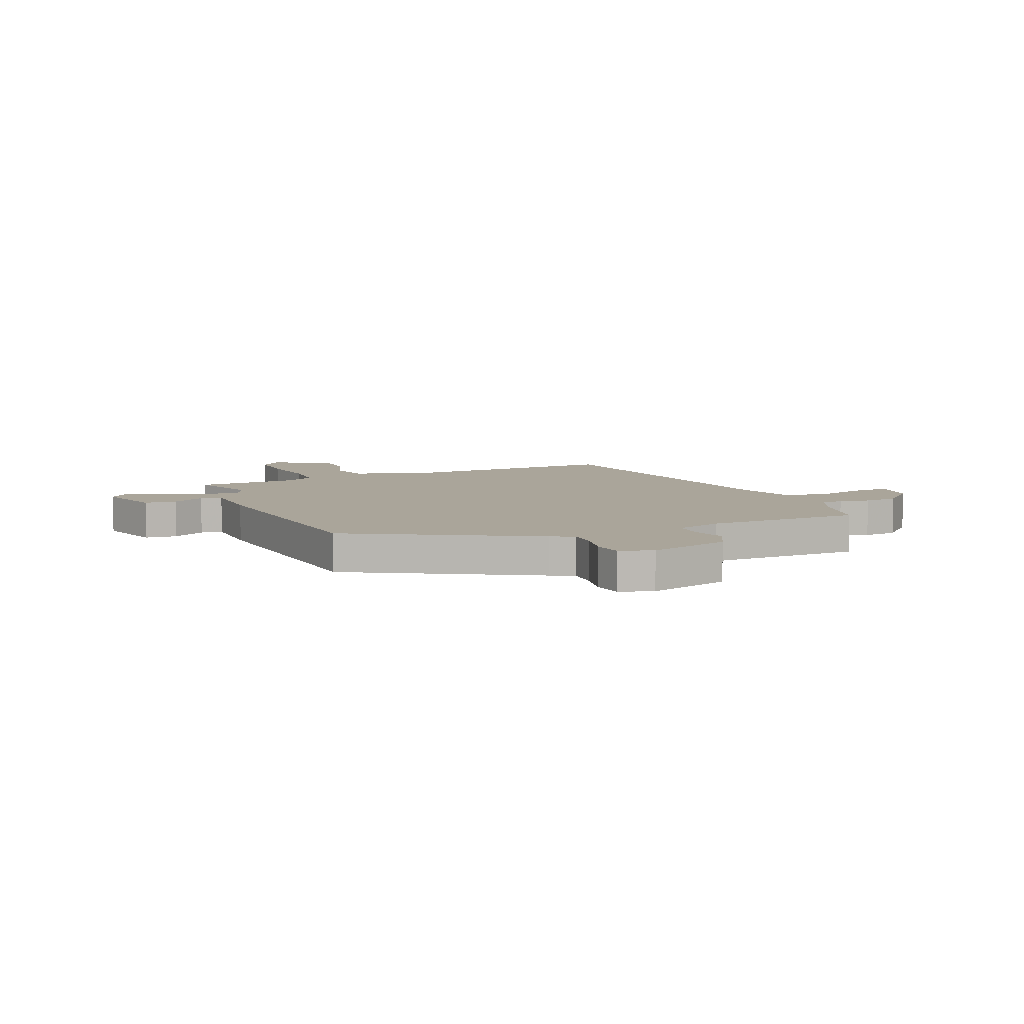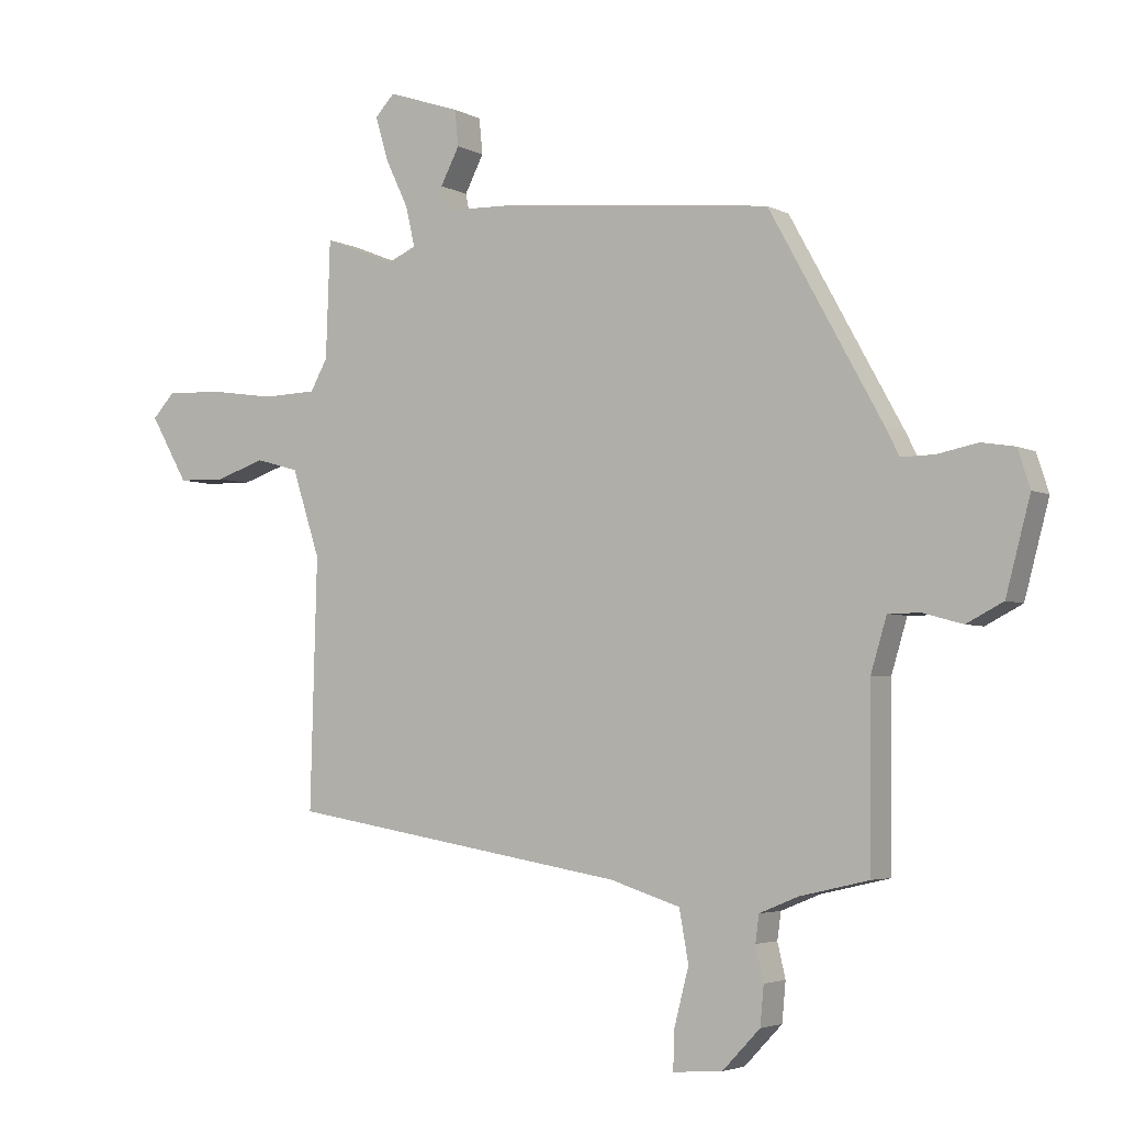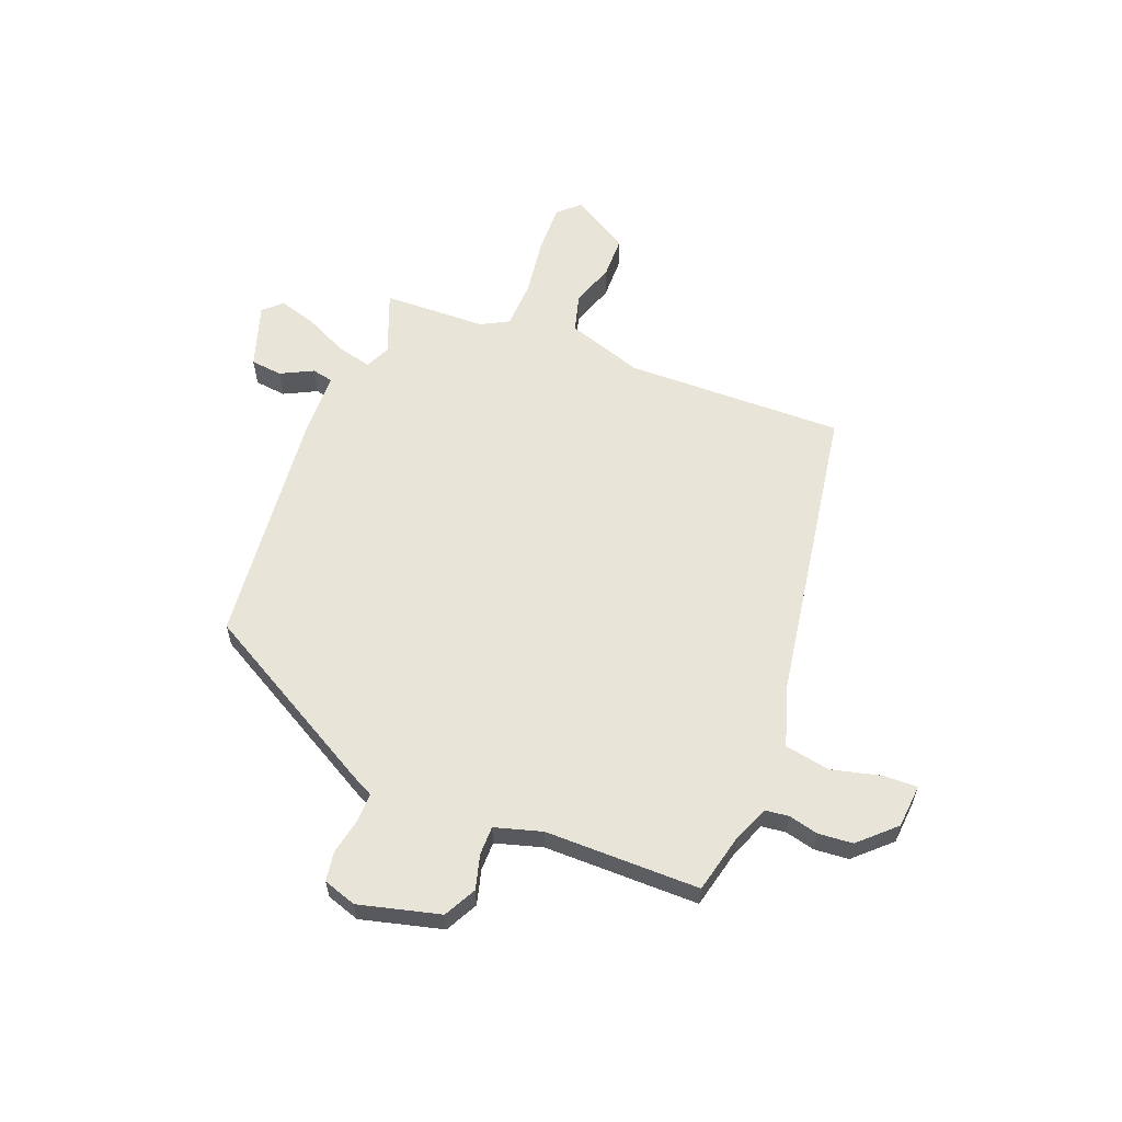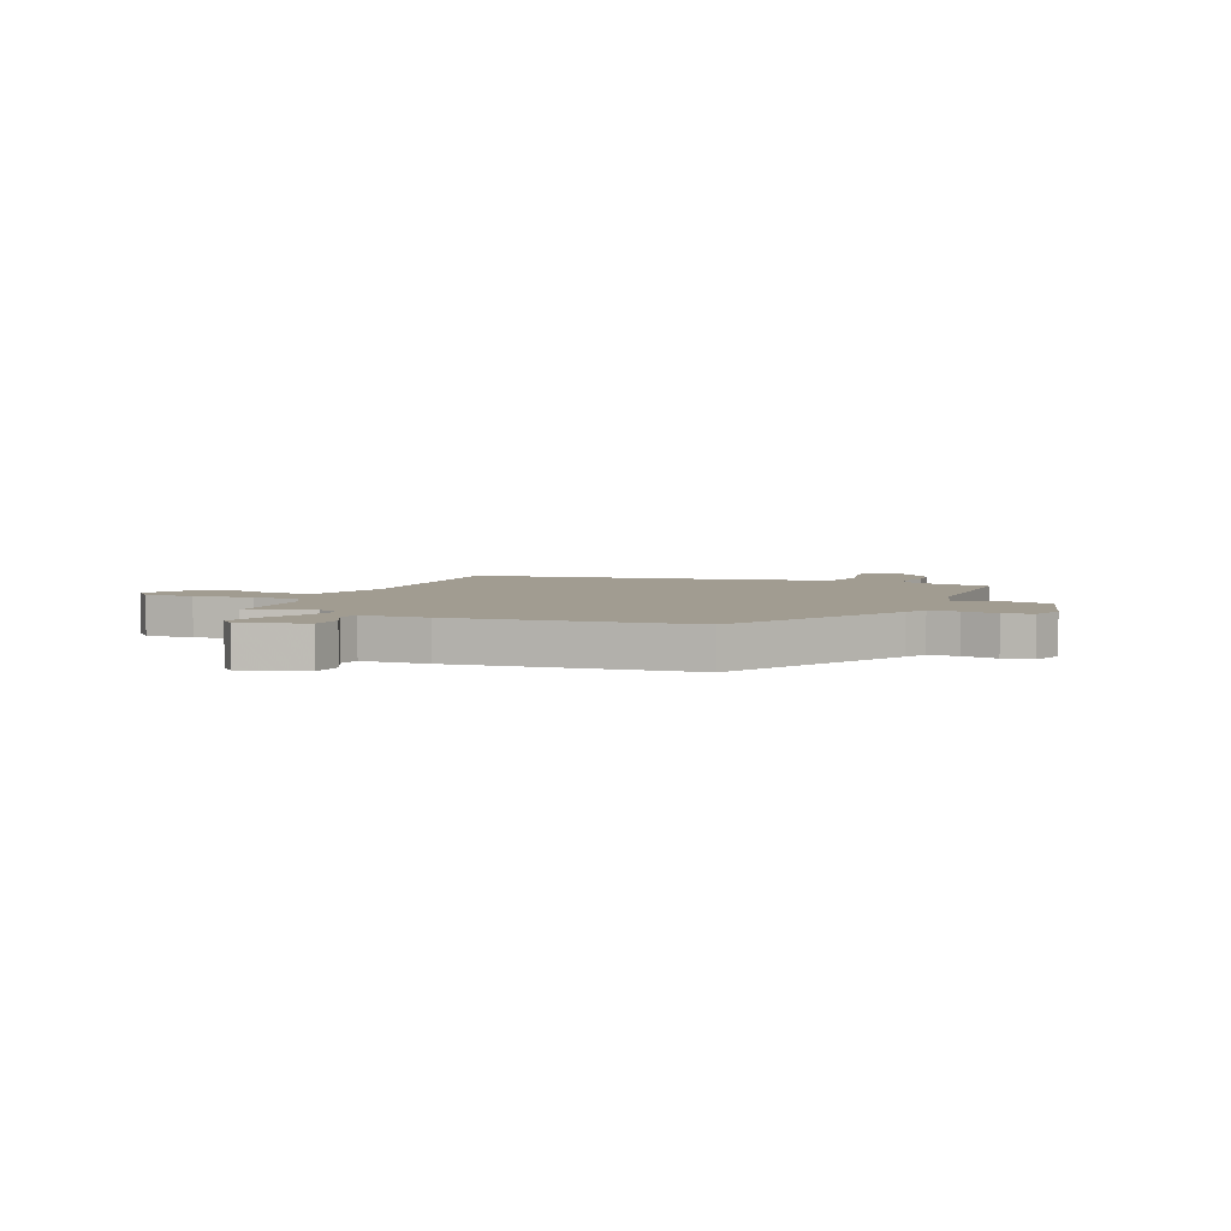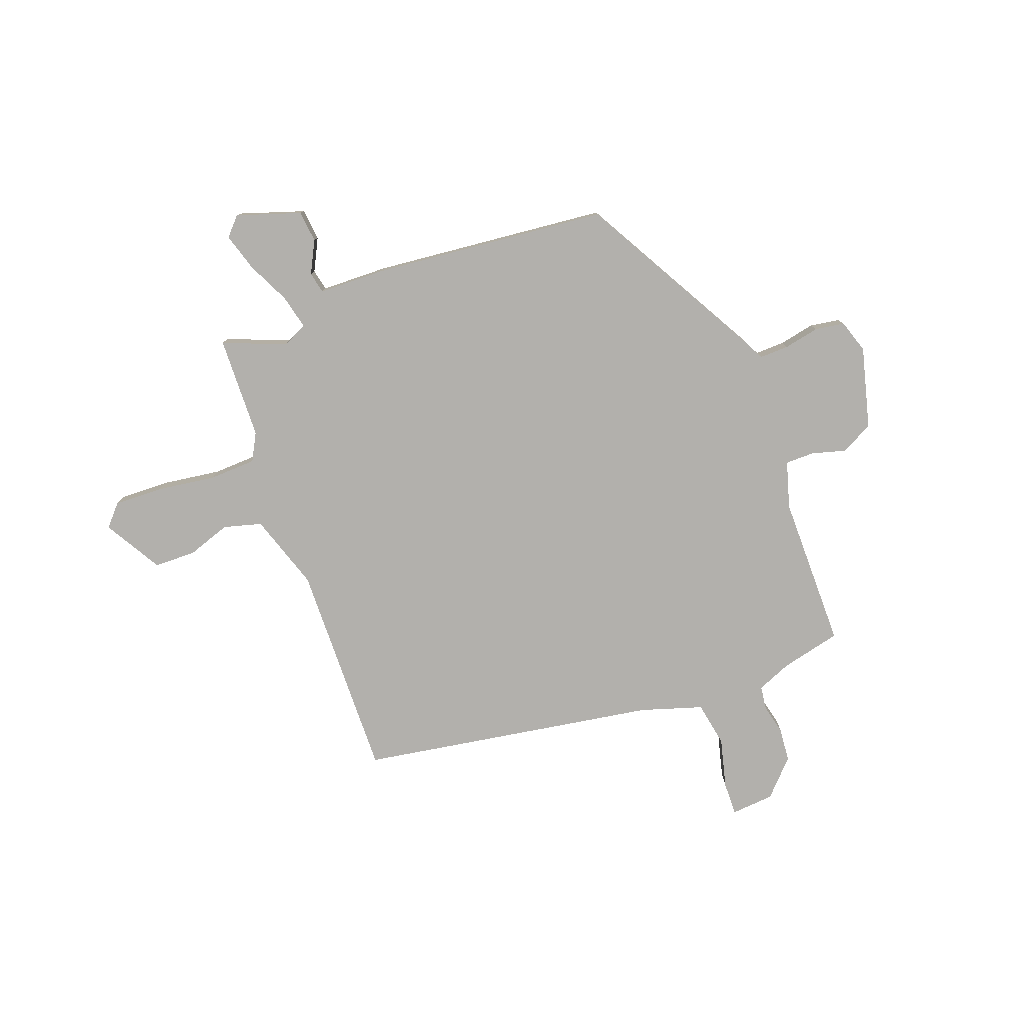
<metadata>
{"format":"obj","ext":"obj","renderer":"f3d","projection":"perspective","resolution":1024,"background":"white","views":[{"elev":7.7,"azim":66.8,"up":"+Y"},{"elev":-3.9,"azim":31.3,"up":"+Z"},{"elev":59.8,"azim":111.8,"up":"+Y"},{"elev":4.5,"azim":22.8,"up":"+Y"},{"elev":-78.8,"azim":20.7,"up":"+Y"}]}
</metadata>
<code>
v -0.447 0.07 0.509
v -0.33 0.07 0.462
v -0.283 0.07 0.483
v -0.298 0.07 0.548
v -0.336 0.07 0.628
v -0.357 0.07 0.699
v -0.325 0.07 0.733
v -0.206 0.07 0.693
v -0.2 0.07 0.634
v -0.231 0.07 0.574
v -0.223 0.07 0.534
v -0.098 0.07 0.53
v 0.342 0.07 0.483
v 0.529 0.07 0.144
v 0.55 0.07 0.102
v 0.605 0.07 0.103
v 0.671 0.07 0.116
v 0.726 0.07 0.107
v 0.746 0.07 0.045
v 0.706 0.07 -0.106
v 0.646 0.07 -0.137
v 0.581 0.07 -0.119
v 0.528 0.07 -0.119
v 0.502 0.07 -0.206
v 0.5 0.07 -0.494
v 0.387 0.07 -0.52
v 0.323 0.07 -0.546
v 0.317 0.07 -0.59
v 0.33 0.07 -0.646
v 0.324 0.07 -0.71
v 0.262 0.07 -0.775
v 0.181 0.07 -0.781
v 0.183 0.07 -0.718
v 0.207 0.07 -0.625
v 0.192 0.07 -0.541
v 0.077 0.07 -0.504
v -0.48 0.07 -0.409
v -0.469 0.07 -0.002
v -0.515 0.07 0.14
v -0.586 0.07 0.16
v -0.667 0.07 0.133
v -0.745 0.07 0.135
v -0.807 0.07 0.243
v -0.771 0.07 0.282
v -0.679 0.07 0.279
v -0.57 0.07 0.263
v -0.482 0.07 0.266
v -0.454 0.07 0.317
v -0.447 0 0.509
v -0.33 0 0.462
v -0.283 0 0.483
v -0.298 0 0.548
v -0.336 0 0.628
v -0.357 0 0.699
v -0.325 0 0.733
v -0.206 0 0.693
v -0.2 0 0.634
v -0.231 0 0.574
v -0.223 0 0.534
v -0.098 0 0.53
v 0.342 0 0.483
v 0.529 0 0.144
v 0.55 0 0.102
v 0.605 0 0.103
v 0.671 0 0.116
v 0.726 0 0.107
v 0.746 0 0.045
v 0.706 0 -0.106
v 0.646 0 -0.137
v 0.581 0 -0.119
v 0.528 0 -0.119
v 0.502 0 -0.206
v 0.5 0 -0.494
v 0.387 0 -0.52
v 0.323 0 -0.546
v 0.317 0 -0.59
v 0.33 0 -0.646
v 0.324 0 -0.71
v 0.262 0 -0.775
v 0.181 0 -0.781
v 0.183 0 -0.718
v 0.207 0 -0.625
v 0.192 0 -0.541
v 0.077 0 -0.504
v -0.48 0 -0.409
v -0.469 0 -0.002
v -0.515 0 0.14
v -0.586 0 0.16
v -0.667 0 0.133
v -0.745 0 0.135
v -0.807 0 0.243
v -0.771 0 0.282
v -0.679 0 0.279
v -0.57 0 0.263
v -0.482 0 0.266
v -0.454 0 0.317
f 44 45 46
f 43 44 46
f 42 43 46
f 41 42 46
f 40 41 46
f 39 40 46 47
f 38 39 47 48
f 36 37 38 48
f 32 33 34
f 31 32 34
f 30 31 34
f 29 30 34
f 28 29 34
f 27 28 34 35
f 48 1 2
f 36 48 2
f 35 36 2
f 27 35 2
f 26 27 2
f 20 21 22
f 19 20 22
f 18 19 22
f 17 18 22
f 16 17 22
f 15 16 22 23
f 15 23 24
f 14 15 24
f 13 14 24
f 12 13 24
f 11 12 24
f 8 9 10
f 7 8 10
f 6 7 10
f 5 6 10
f 4 5 10
f 3 4 10 11
f 26 2 3
f 25 26 3
f 24 25 3
f 3 11 24
f 94 93 92
f 94 92 91
f 94 91 90
f 94 90 89
f 94 89 88
f 95 94 88 87
f 96 95 87 86
f 96 86 85 84
f 82 81 80
f 82 80 79
f 82 79 78
f 82 78 77
f 82 77 76
f 83 82 76 75
f 50 49 96
f 50 96 84
f 50 84 83
f 50 83 75
f 50 75 74
f 70 69 68
f 70 68 67
f 70 67 66
f 70 66 65
f 70 65 64
f 71 70 64 63
f 72 71 63
f 72 63 62
f 72 62 61
f 72 61 60
f 72 60 59
f 58 57 56
f 58 56 55
f 58 55 54
f 58 54 53
f 58 53 52
f 59 58 52 51
f 51 50 74
f 51 74 73
f 51 73 72
f 72 59 51
f 1 49 50 2
f 2 50 51 3
f 3 51 52 4
f 4 52 53 5
f 5 53 54 6
f 6 54 55 7
f 7 55 56 8
f 8 56 57 9
f 9 57 58 10
f 10 58 59 11
f 11 59 60 12
f 12 60 61 13
f 13 61 62 14
f 14 62 63 15
f 15 63 64 16
f 16 64 65 17
f 17 65 66 18
f 18 66 67 19
f 19 67 68 20
f 20 68 69 21
f 21 69 70 22
f 22 70 71 23
f 23 71 72 24
f 24 72 73 25
f 25 73 74 26
f 26 74 75 27
f 27 75 76 28
f 28 76 77 29
f 29 77 78 30
f 30 78 79 31
f 31 79 80 32
f 32 80 81 33
f 33 81 82 34
f 34 82 83 35
f 35 83 84 36
f 36 84 85 37
f 37 85 86 38
f 38 86 87 39
f 39 87 88 40
f 40 88 89 41
f 41 89 90 42
f 42 90 91 43
f 43 91 92 44
f 44 92 93 45
f 45 93 94 46
f 46 94 95 47
f 47 95 96 48
f 48 96 49 1

</code>
